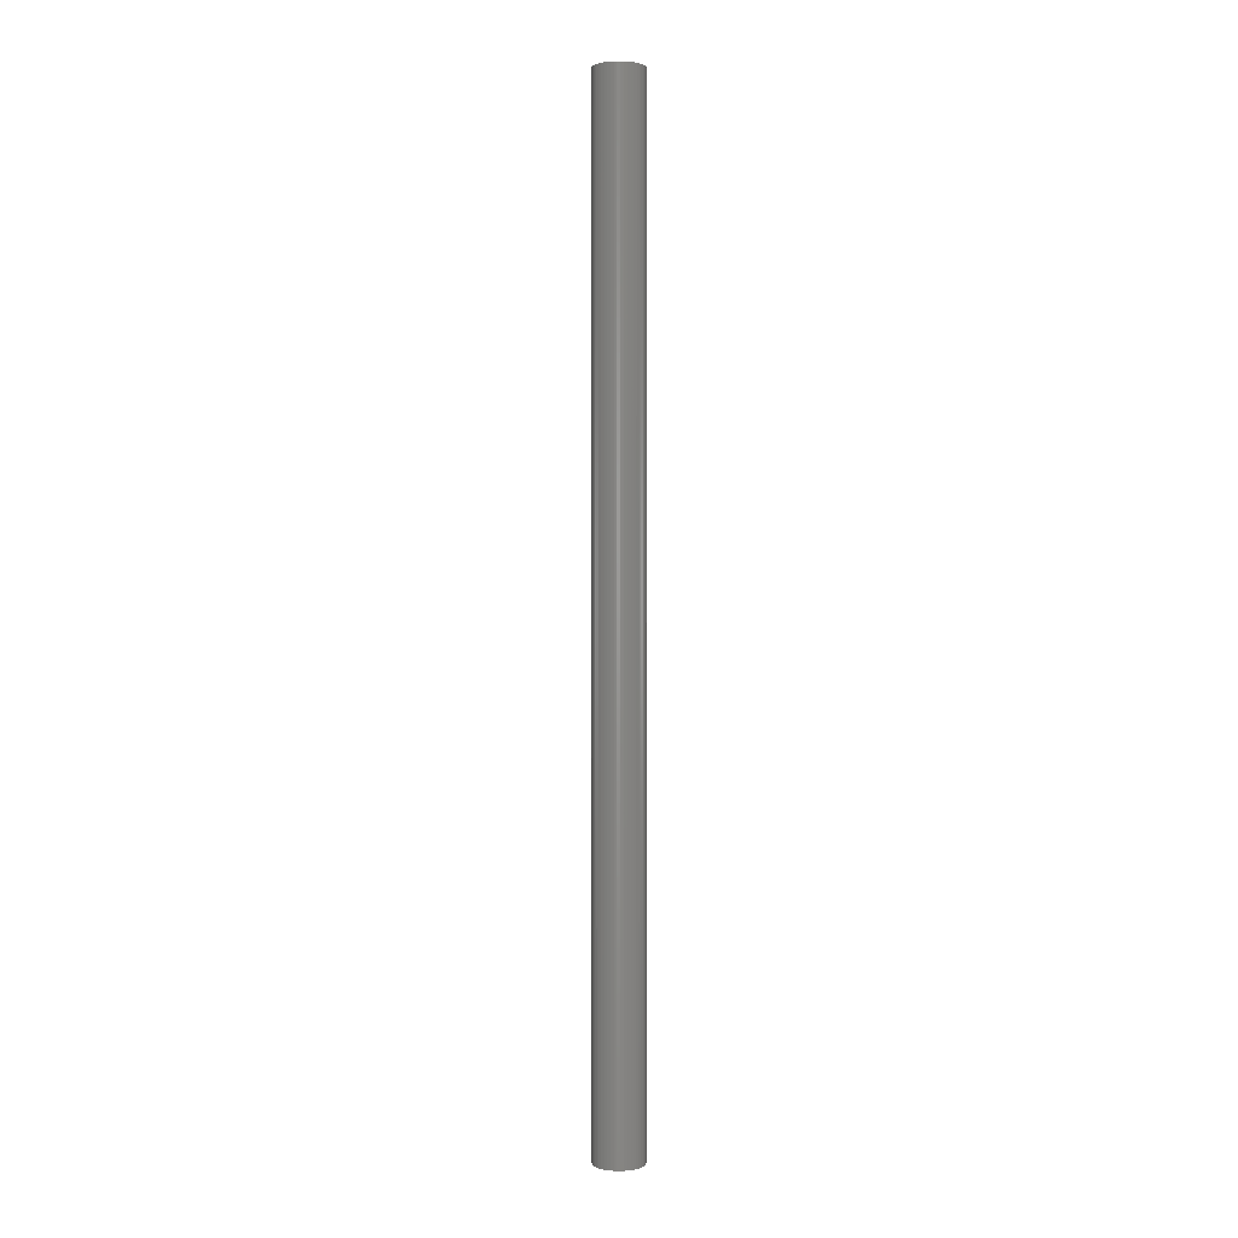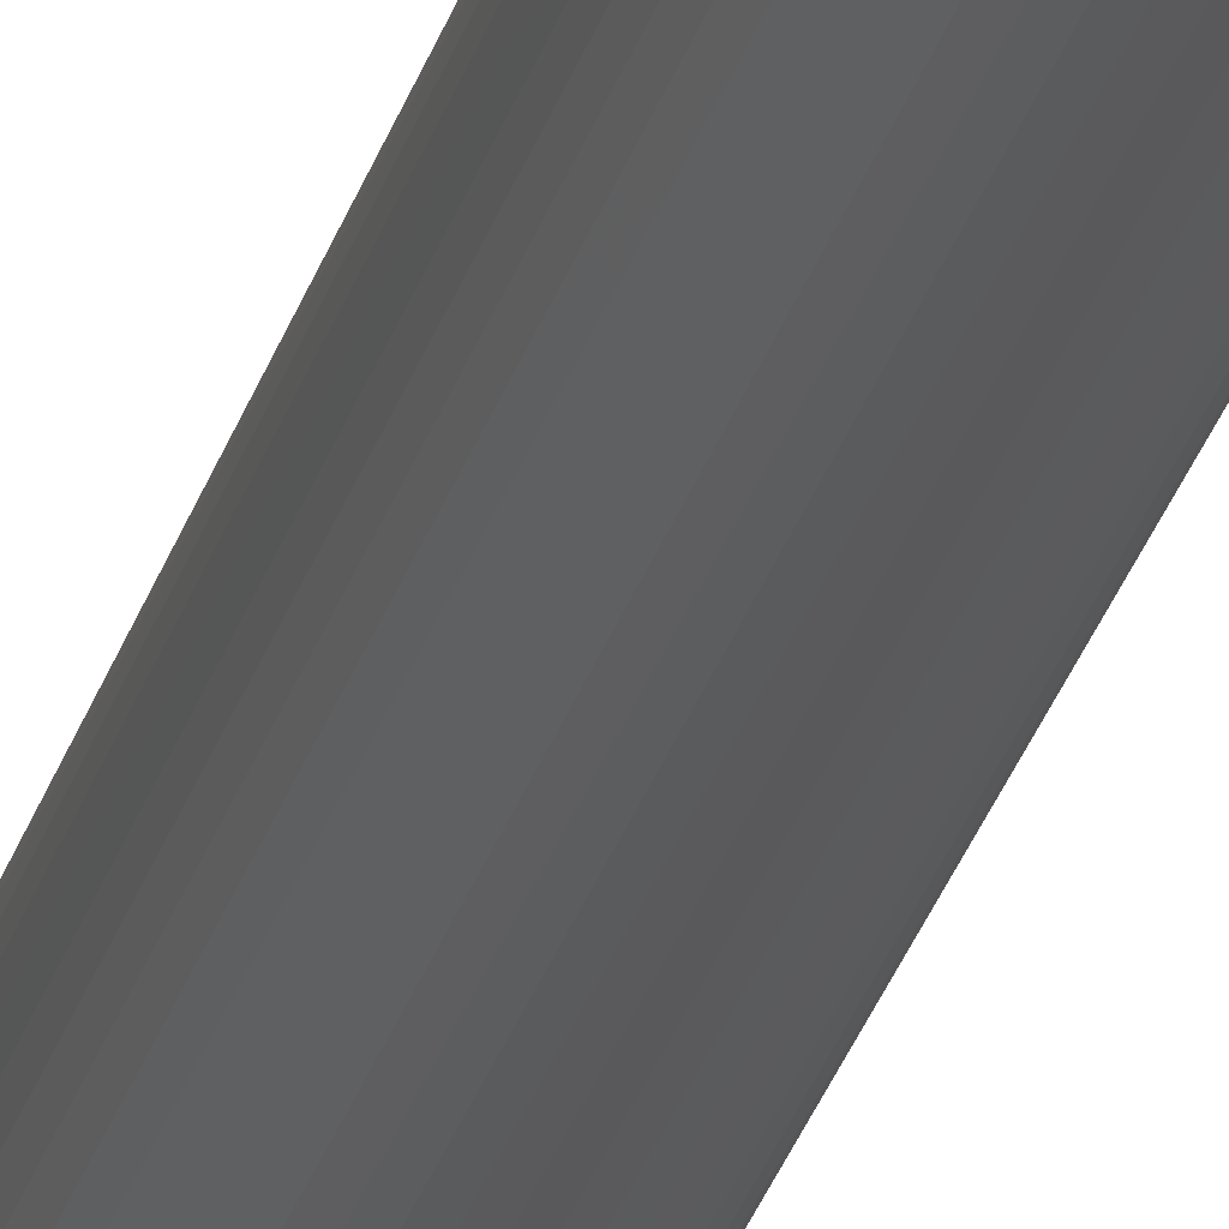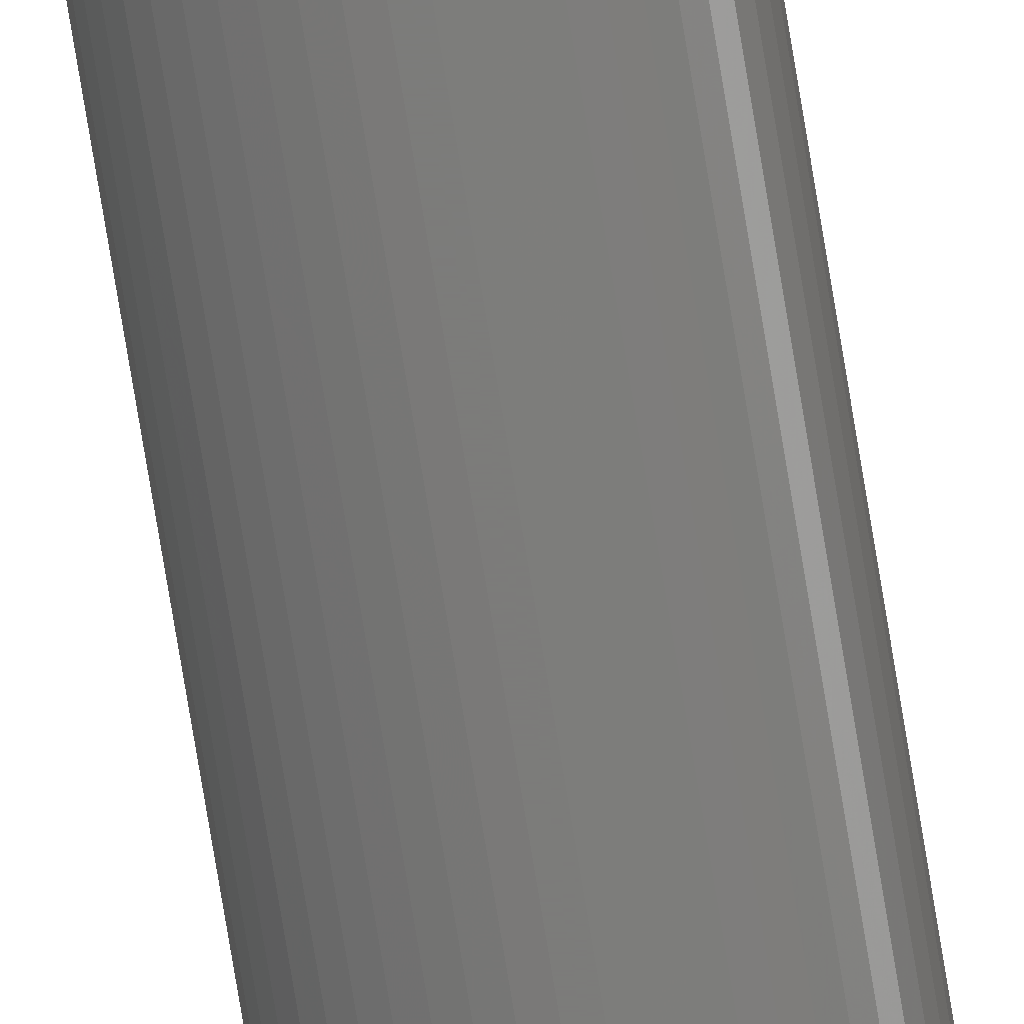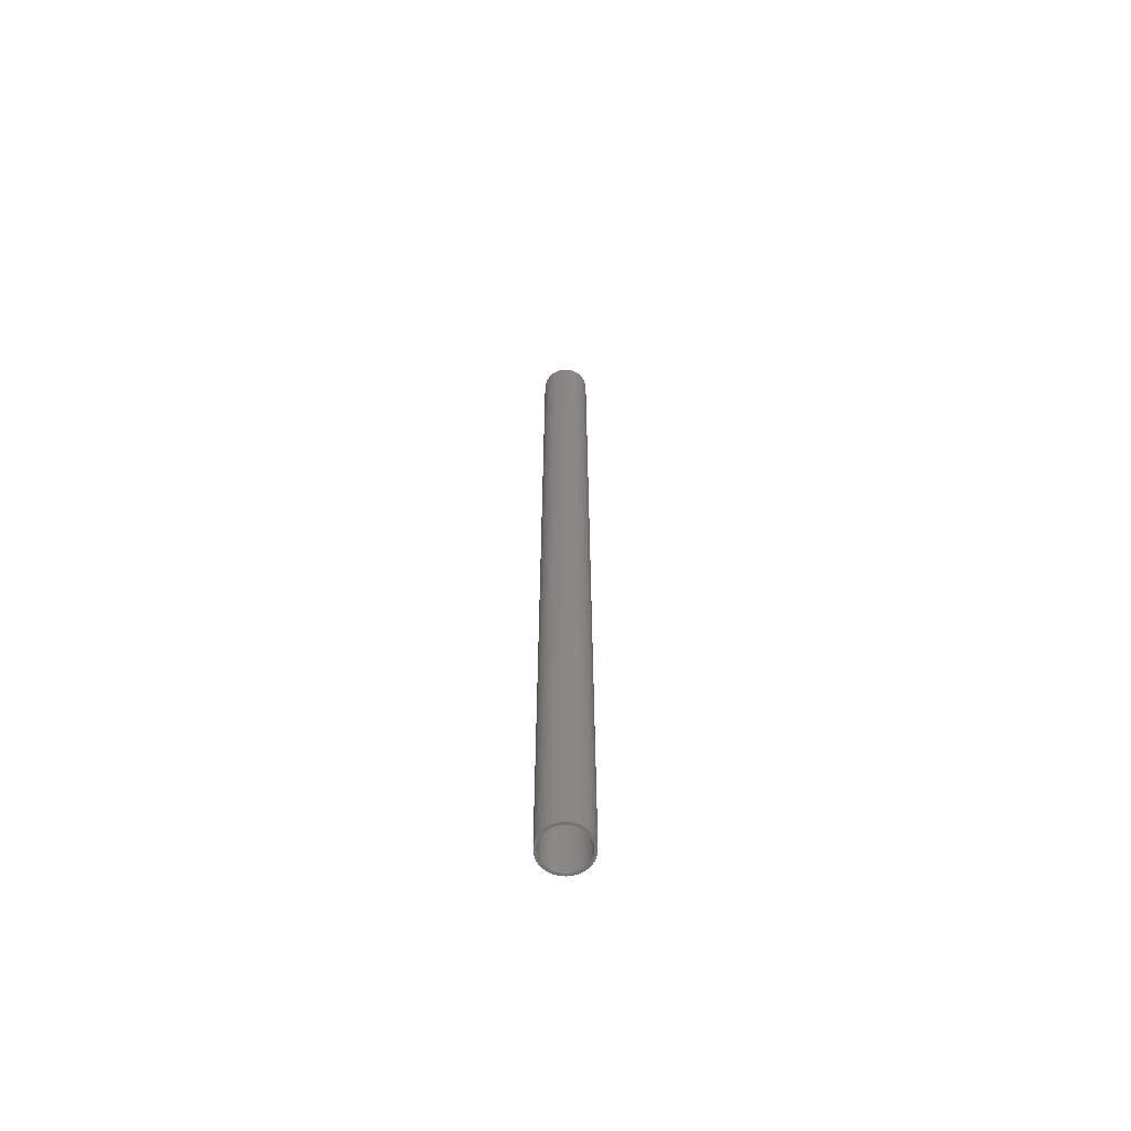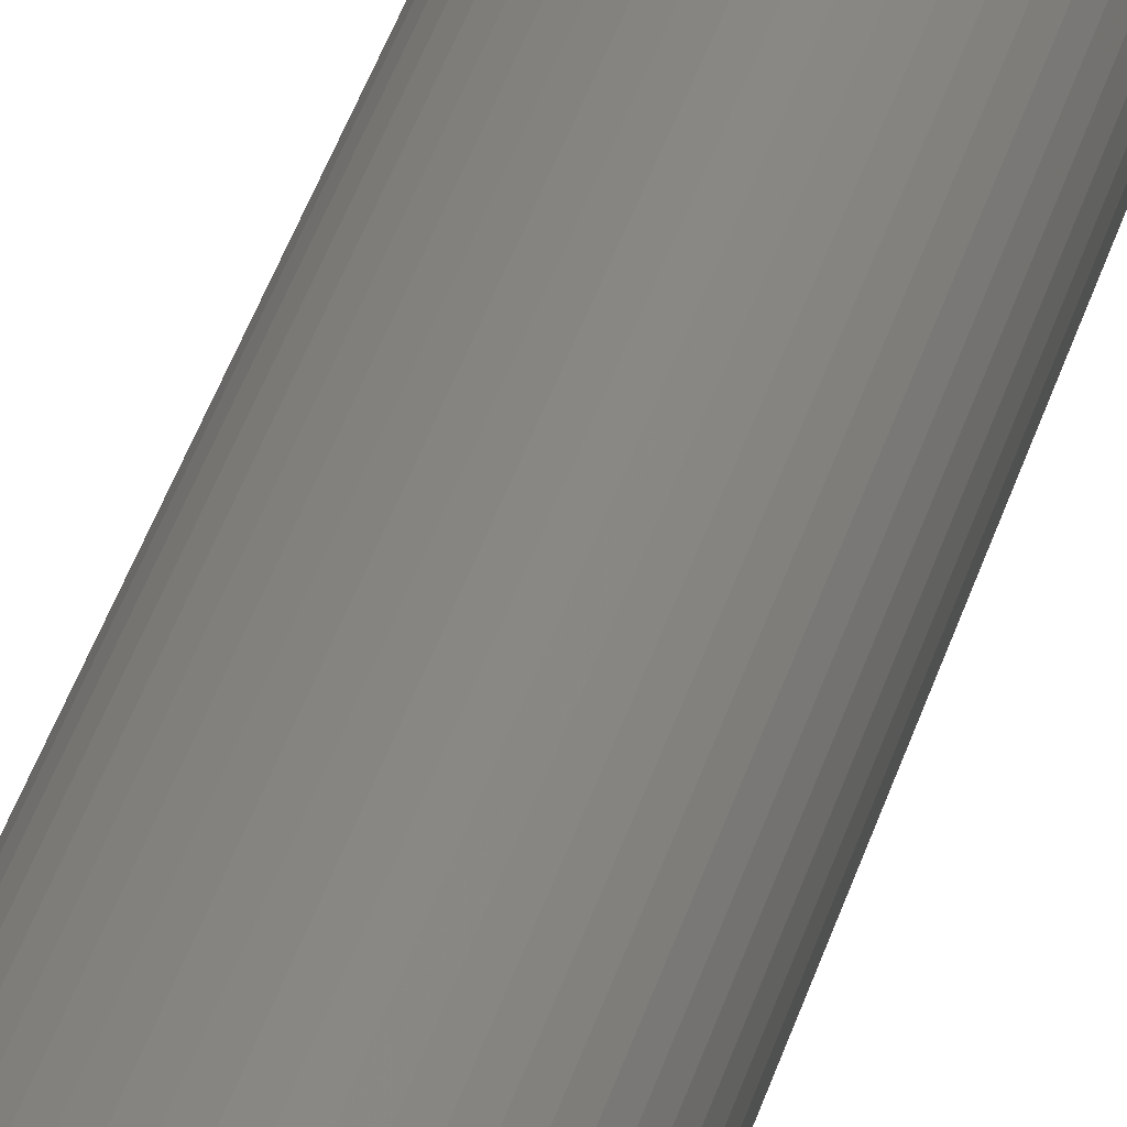
<metadata>
{"format":"stl","ext":"stl","renderer":"f3d","projection":"perspective","resolution":1024,"background":"white","views":[{"elev":1.4,"azim":29.2,"up":"+Z"},{"elev":-24.7,"azim":167.0,"up":"+Y"},{"elev":-75.1,"azim":-170.7,"up":"+Y"},{"elev":-64.2,"azim":69.4,"up":"+Z"},{"elev":19.8,"azim":8.6,"up":"+Y"}]}
</metadata>
<code>
# stl→obj: 200 verts, 400 faces
v 1.75 0 35
v 1.736 0.2193 -35
v 1.736 0.2193 35
v 1.75 0 -35
v -1.75 0 -35
v -1.736 0.2193 35
v -1.736 0.2193 -35
v -1.75 0 35
v 0.1099 1.747 -35
v -0.1099 1.747 35
v 0.1099 1.747 35
v -0.1099 1.747 -35
v -0.1099 -1.747 -35
v 0.1099 -1.747 35
v -0.1099 -1.747 35
v 0.1099 -1.747 -35
v 1.276 1.198 -35
v 1.115 1.348 35
v 1.276 1.198 35
v 1.115 1.348 -35
v -1.115 1.348 -35
v -1.276 1.198 35
v -1.115 1.348 35
v -1.276 1.198 -35
v -0.5408 1.664 -35
v -0.7451 1.583 35
v -0.5408 1.664 35
v -0.7451 1.583 -35
v 1.534 -0.8431 35
v 1.627 -0.6442 -35
v 1.627 -0.6442 35
v 1.534 -0.8431 -35
v 1.627 0.6442 35
v 1.534 0.8431 -35
v 1.534 0.8431 35
v 1.627 0.6442 -35
v 0.7451 1.583 -35
v 0.5408 1.664 35
v 0.7451 1.583 35
v 0.5408 1.664 -35
v 0.9377 1.478 35
v 0.9377 1.478 -35
v -1.627 0.6442 -35
v -1.534 0.8431 35
v -1.534 0.8431 -35
v -1.627 0.6442 35
v -1.416 1.029 -35
v -1.416 1.029 35
v 1.55 0 35
v 1.538 0.1943 35
v 1.695 0.4352 35
v 1.736 -0.2193 35
v 1.501 0.3855 35
v 1.538 -0.1943 35
v 1.695 -0.4352 35
v 1.441 0.5706 35
v 1.358 0.7467 35
v 1.416 1.029 35
v 1.254 0.9111 35
v 1.13 1.061 35
v 0.988 1.194 35
v 0.8305 1.309 35
v 0.66 1.402 35
v 0.479 1.474 35
v 0.3279 1.719 35
v 0.2904 1.523 35
v 0.09732 1.547 35
v -0.09732 1.547 35
v -0.2904 1.523 35
v -0.3279 1.719 35
v -0.479 1.474 35
v -0.66 1.402 35
v -0.8305 1.309 35
v -0.9377 1.478 35
v -0.988 1.194 35
v -1.13 1.061 35
v -1.254 0.9111 35
v -1.358 0.7467 35
v -1.441 0.5706 35
v -1.501 0.3855 35
v -1.695 0.4352 35
v -1.538 0.1943 35
v 1.501 -0.3855 35
v 1.441 -0.5706 35
v 1.358 -0.7467 35
v 1.416 -1.029 35
v 1.254 -0.9111 35
v 1.276 -1.198 35
v 1.13 -1.061 35
v 1.115 -1.348 35
v 0.988 -1.194 35
v 0.9377 -1.478 35
v 0.8305 -1.309 35
v 0.7451 -1.583 35
v 0.66 -1.402 35
v 0.5408 -1.664 35
v 0.479 -1.474 35
v 0.3279 -1.719 35
v 0.2904 -1.523 35
v 0.09732 -1.547 35
v -0.09732 -1.547 35
v -0.2904 -1.523 35
v -0.3279 -1.719 35
v -0.479 -1.474 35
v -0.5408 -1.664 35
v -0.66 -1.402 35
v -0.7451 -1.583 35
v -0.8305 -1.309 35
v -0.9377 -1.478 35
v -0.988 -1.194 35
v -1.115 -1.348 35
v -1.13 -1.061 35
v -1.276 -1.198 35
v -1.254 -0.9111 35
v -1.416 -1.029 35
v -1.358 -0.7467 35
v -1.534 -0.8431 35
v -1.441 -0.5706 35
v -1.627 -0.6442 35
v -1.501 -0.3855 35
v -1.695 -0.4352 35
v -1.538 -0.1943 35
v -1.736 -0.2193 35
v -1.55 0 35
v -0.9377 1.478 -35
v -0.3279 1.719 -35
v 1.55 0 -35
v 1.736 -0.2193 -35
v 1.538 -0.1943 -35
v 1.695 -0.4352 -35
v 1.501 -0.3855 -35
v 1.538 0.1943 -35
v 1.695 0.4352 -35
v 1.441 -0.5706 -35
v 1.358 -0.7467 -35
v 1.416 -1.029 -35
v 1.254 -0.9111 -35
v 1.276 -1.198 -35
v 1.13 -1.061 -35
v 1.115 -1.348 -35
v 0.988 -1.194 -35
v 0.9377 -1.478 -35
v 0.8305 -1.309 -35
v 0.7451 -1.583 -35
v 0.66 -1.402 -35
v 0.5408 -1.664 -35
v 0.479 -1.474 -35
v 0.3279 -1.719 -35
v 0.2904 -1.523 -35
v 0.09732 -1.547 -35
v -0.09732 -1.547 -35
v -0.2904 -1.523 -35
v -0.3279 -1.719 -35
v -0.479 -1.474 -35
v -0.5408 -1.664 -35
v -0.66 -1.402 -35
v -0.7451 -1.583 -35
v -0.8305 -1.309 -35
v -0.9377 -1.478 -35
v -0.988 -1.194 -35
v -1.115 -1.348 -35
v -1.13 -1.061 -35
v -1.276 -1.198 -35
v -1.254 -0.9111 -35
v -1.416 -1.029 -35
v -1.358 -0.7467 -35
v -1.534 -0.8431 -35
v -1.441 -0.5706 -35
v -1.627 -0.6442 -35
v -1.501 -0.3855 -35
v -1.695 -0.4352 -35
v -1.538 -0.1943 -35
v 1.501 0.3855 -35
v 1.441 0.5706 -35
v 1.358 0.7467 -35
v 1.416 1.029 -35
v 1.254 0.9111 -35
v 1.13 1.061 -35
v 0.988 1.194 -35
v 0.8305 1.309 -35
v 0.66 1.402 -35
v 0.479 1.474 -35
v 0.3279 1.719 -35
v 0.2904 1.523 -35
v 0.09732 1.547 -35
v -0.09732 1.547 -35
v -0.2904 1.523 -35
v -0.479 1.474 -35
v -0.66 1.402 -35
v -0.8305 1.309 -35
v -0.988 1.194 -35
v -1.13 1.061 -35
v -1.254 0.9111 -35
v -1.358 0.7467 -35
v -1.441 0.5706 -35
v -1.501 0.3855 -35
v -1.695 0.4352 -35
v -1.538 0.1943 -35
v -1.55 0 -35
v -1.736 -0.2193 -35
f 1 2 3
f 2 1 4
f 5 6 7
f 6 5 8
f 9 10 11
f 10 9 12
f 13 14 15
f 14 13 16
f 17 18 19
f 18 17 20
f 21 22 23
f 22 21 24
f 25 26 27
f 26 25 28
f 29 30 31
f 30 29 32
f 33 34 35
f 34 33 36
f 37 38 39
f 38 37 40
f 20 41 18
f 41 20 42
f 43 44 45
f 44 43 46
f 47 22 24
f 22 47 48
f 49 1 3
f 50 3 51
f 1 49 52
f 53 51 33
f 54 52 49
f 52 54 55
f 3 50 49
f 56 33 35
f 51 53 50
f 33 56 53
f 57 35 58
f 35 57 56
f 59 58 19
f 58 59 57
f 19 60 59
f 18 60 19
f 18 61 60
f 41 61 18
f 41 62 61
f 39 62 41
f 39 63 62
f 38 63 39
f 38 64 63
f 65 64 38
f 65 66 64
f 11 66 65
f 11 67 66
f 11 68 67
f 10 68 11
f 10 69 68
f 70 69 10
f 70 71 69
f 27 71 70
f 27 72 71
f 26 72 27
f 26 73 72
f 74 73 26
f 74 75 73
f 23 75 74
f 23 76 75
f 22 76 23
f 76 22 77
f 48 77 22
f 77 48 78
f 44 78 48
f 78 44 79
f 46 79 44
f 79 46 80
f 81 80 46
f 80 81 82
f 83 55 54
f 55 83 31
f 84 31 83
f 31 84 29
f 85 29 84
f 29 85 86
f 87 86 85
f 86 87 88
f 89 88 87
f 89 90 88
f 91 90 89
f 91 92 90
f 93 92 91
f 93 94 92
f 95 94 93
f 95 96 94
f 97 96 95
f 97 98 96
f 99 98 97
f 99 14 98
f 100 14 99
f 101 14 100
f 101 15 14
f 102 15 101
f 102 103 15
f 104 103 102
f 104 105 103
f 106 105 104
f 106 107 105
f 108 107 106
f 108 109 107
f 110 109 108
f 110 111 109
f 112 111 110
f 113 112 114
f 112 113 111
f 115 114 116
f 114 115 113
f 117 116 118
f 119 118 120
f 116 117 115
f 121 120 122
f 123 122 124
f 6 82 81
f 118 119 117
f 82 6 124
f 120 121 119
f 8 124 6
f 122 123 121
f 124 8 123
f 28 74 26
f 74 28 125
f 126 27 70
f 27 126 25
f 127 4 128
f 129 128 130
f 4 127 2
f 131 130 30
f 132 2 127
f 2 132 133
f 128 129 127
f 134 30 32
f 130 131 129
f 30 134 131
f 135 32 136
f 32 135 134
f 137 136 138
f 136 137 135
f 138 139 137
f 140 139 138
f 140 141 139
f 142 141 140
f 142 143 141
f 144 143 142
f 144 145 143
f 146 145 144
f 146 147 145
f 148 147 146
f 148 149 147
f 16 149 148
f 16 150 149
f 16 151 150
f 13 151 16
f 13 152 151
f 153 152 13
f 153 154 152
f 155 154 153
f 155 156 154
f 157 156 155
f 157 158 156
f 159 158 157
f 159 160 158
f 161 160 159
f 161 162 160
f 163 162 161
f 162 163 164
f 165 164 163
f 164 165 166
f 167 166 165
f 166 167 168
f 169 168 167
f 168 169 170
f 171 170 169
f 170 171 172
f 173 133 132
f 133 173 36
f 174 36 173
f 36 174 34
f 175 34 174
f 34 175 176
f 177 176 175
f 176 177 17
f 178 17 177
f 178 20 17
f 179 20 178
f 179 42 20
f 180 42 179
f 180 37 42
f 181 37 180
f 181 40 37
f 182 40 181
f 182 183 40
f 184 183 182
f 184 9 183
f 185 9 184
f 186 9 185
f 186 12 9
f 187 12 186
f 187 126 12
f 188 126 187
f 188 25 126
f 189 25 188
f 189 28 25
f 190 28 189
f 190 125 28
f 191 125 190
f 191 21 125
f 192 21 191
f 24 192 193
f 192 24 21
f 47 193 194
f 193 47 24
f 45 194 195
f 43 195 196
f 194 45 47
f 197 196 198
f 7 198 199
f 200 172 171
f 195 43 45
f 172 200 199
f 196 197 43
f 5 199 200
f 198 7 197
f 199 5 7
f 16 98 14
f 98 16 148
f 146 94 96
f 94 146 144
f 51 36 33
f 36 51 133
f 3 133 51
f 133 3 2
f 58 17 19
f 17 58 176
f 35 176 58
f 176 35 34
f 40 65 38
f 65 40 183
f 183 11 65
f 11 183 9
f 42 39 41
f 39 42 37
f 45 48 47
f 48 45 44
f 197 46 43
f 46 197 81
f 7 81 197
f 81 7 6
f 125 23 74
f 23 125 21
f 12 70 10
f 70 12 126
f 52 4 1
f 4 52 128
f 88 136 86
f 136 88 138
f 167 119 169
f 119 167 117
f 163 115 165
f 115 163 113
f 144 92 94
f 92 144 142
f 31 130 55
f 130 31 30
f 86 32 29
f 32 86 136
f 171 123 200
f 123 171 121
f 200 8 5
f 8 200 123
f 169 121 171
f 121 169 119
f 142 90 92
f 90 142 140
f 148 96 98
f 96 148 146
f 55 128 52
f 128 55 130
f 153 15 103
f 15 153 13
f 157 105 107
f 105 157 155
f 155 103 105
f 103 155 153
f 165 117 167
f 117 165 115
f 140 88 90
f 88 140 138
f 161 109 111
f 109 161 159
f 163 111 113
f 111 163 161
f 159 107 109
f 107 159 157
f 174 57 175
f 57 174 56
f 80 195 79
f 195 80 196
f 175 59 177
f 59 175 57
f 184 64 66
f 64 184 182
f 182 63 64
f 63 182 181
f 189 71 72
f 71 189 188
f 79 194 78
f 194 79 195
f 131 54 129
f 54 131 83
f 180 61 62
f 61 180 179
f 82 196 80
f 196 82 198
f 77 192 76
f 192 77 193
f 190 72 73
f 72 190 189
f 188 69 71
f 69 188 187
f 127 50 132
f 50 127 49
f 134 83 131
f 83 134 84
f 160 112 110
f 112 160 162
f 141 93 91
f 93 141 143
f 173 56 174
f 56 173 53
f 179 60 61
f 60 179 178
f 186 67 68
f 67 186 185
f 181 62 63
f 62 181 180
f 124 198 82
f 198 124 199
f 78 193 77
f 193 78 194
f 187 68 69
f 68 187 186
f 191 73 75
f 73 191 190
f 192 75 76
f 75 192 191
f 129 49 127
f 49 129 54
f 137 85 135
f 85 137 87
f 150 101 100
f 101 150 151
f 118 170 120
f 170 118 168
f 112 164 114
f 164 112 162
f 149 100 99
f 100 149 150
f 147 99 97
f 99 147 149
f 132 53 173
f 53 132 50
f 177 60 178
f 60 177 59
f 185 66 67
f 66 185 184
f 154 106 104
f 106 154 156
f 152 104 102
f 104 152 154
f 143 95 93
f 95 143 145
f 139 87 137
f 87 139 89
f 135 84 134
f 84 135 85
f 156 108 106
f 108 156 158
f 151 102 101
f 102 151 152
f 120 172 122
f 172 120 170
f 122 199 124
f 199 122 172
f 114 166 116
f 166 114 164
f 116 168 118
f 168 116 166
f 145 97 95
f 97 145 147
f 139 91 89
f 91 139 141
f 158 110 108
f 110 158 160

</code>
